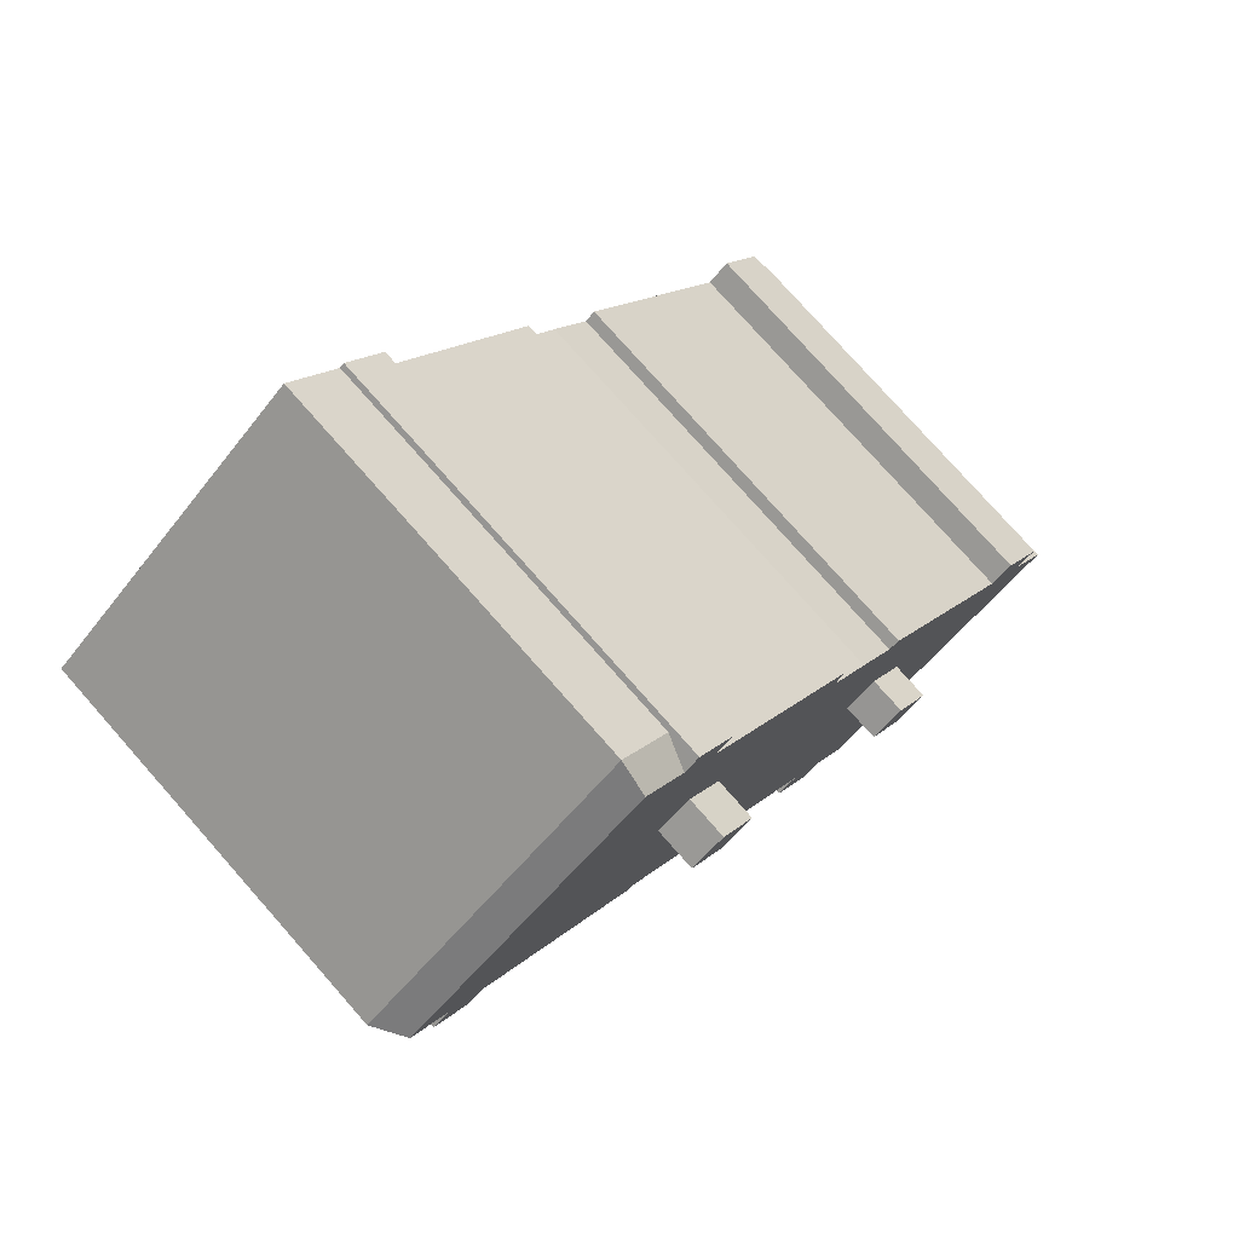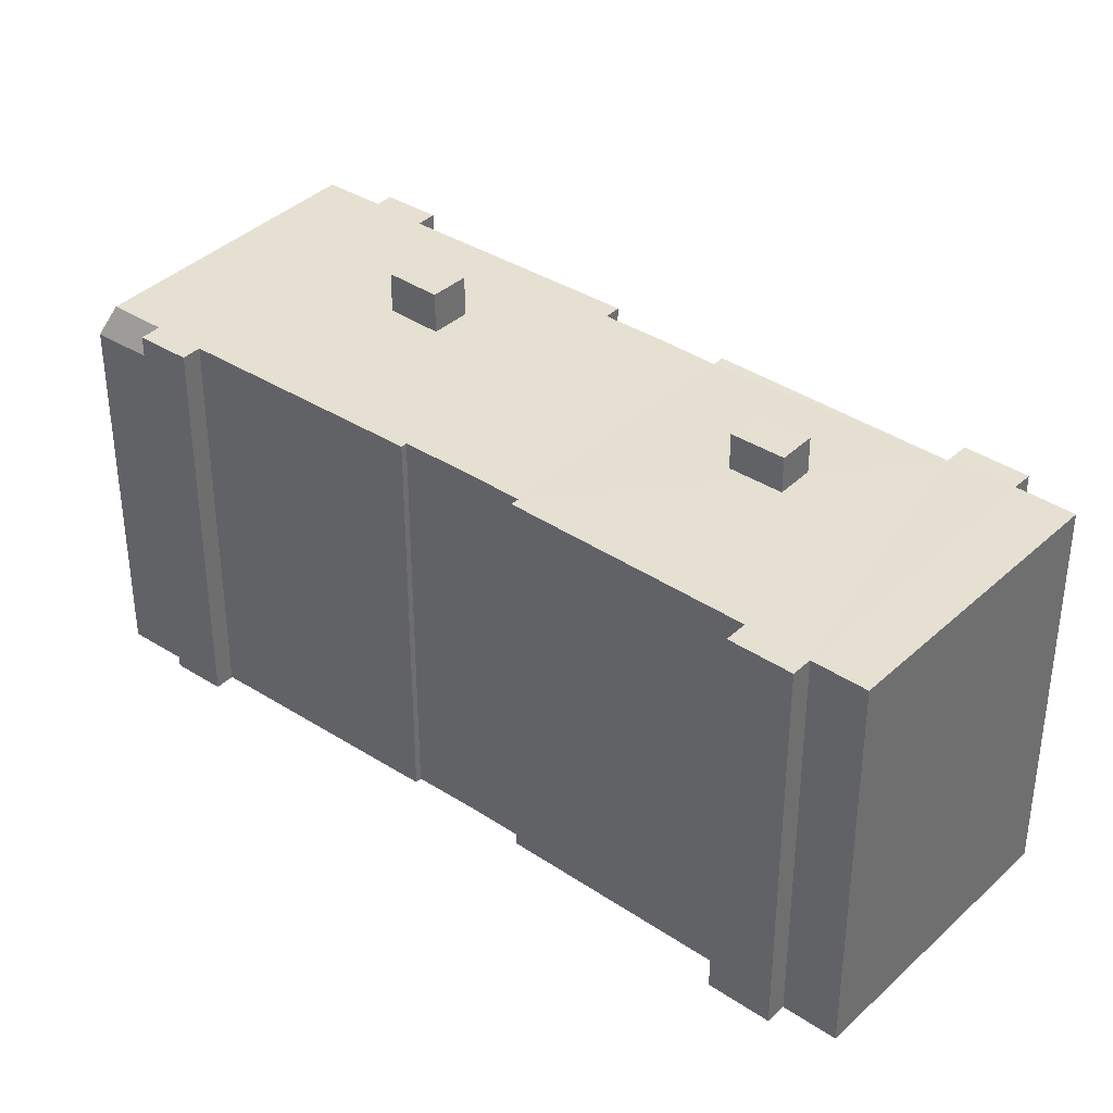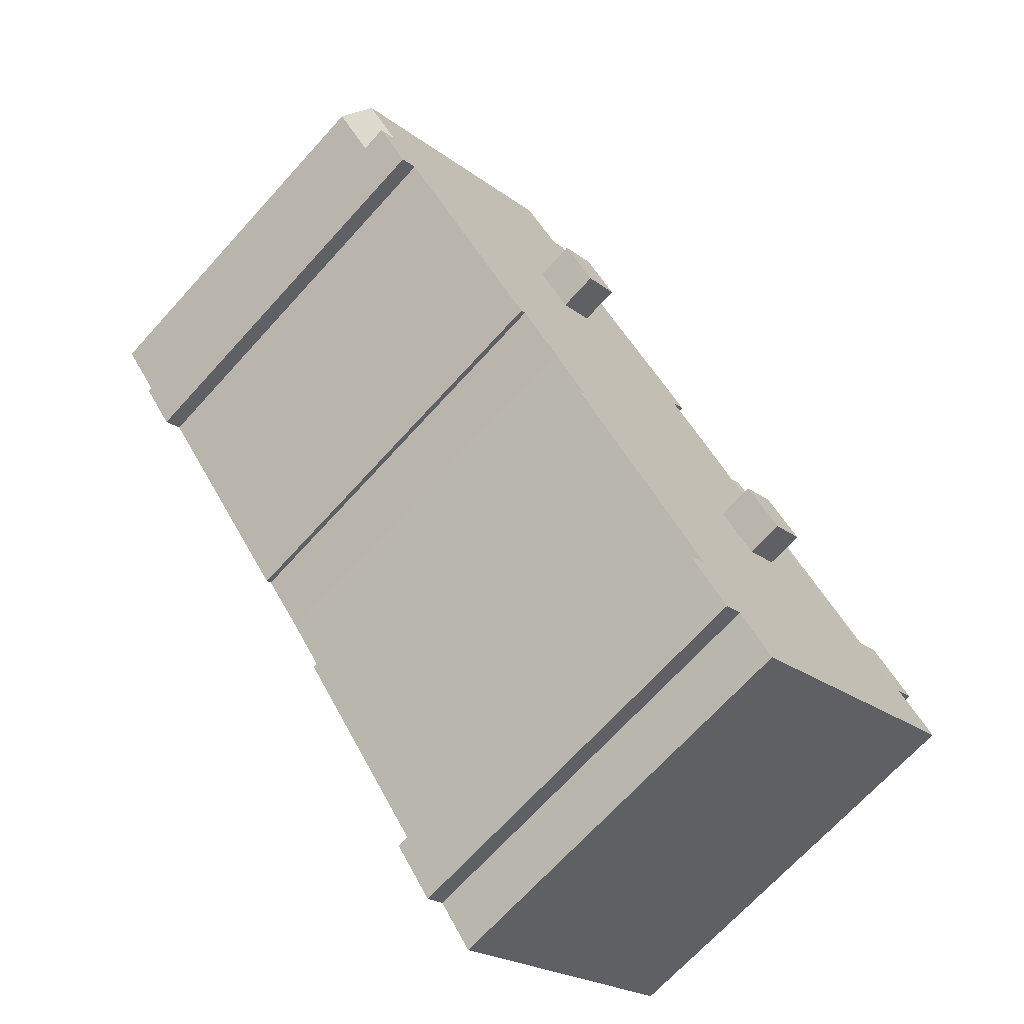
<metadata>
{"format":"obj","ext":"obj","renderer":"f3d","projection":"perspective","resolution":1024,"background":"white","views":[{"elev":77.7,"azim":138.5,"up":"+Z"},{"elev":37.6,"azim":166.8,"up":"+Y"},{"elev":-69.1,"azim":137.8,"up":"+Z"}]}
</metadata>
<code>
v -5.556 10.29 -20.67
v -3.621 10.29 -17.85
v -2.627 10.29 -18.58
v -4.644 10.29 -21.34
v -19.94 10.29 -13.81
v -18.09 10.29 -11.28
v -5.556 10.29 -20.67
v -19.94 10.29 -13.81
v -5.556 10.29 -20.67
v -7.288 10.29 -23.04
v -18.98 10.28 -10.63
v -16.96 10.29 -7.866
v -18.09 10.29 -11.28
v -18.09 10.29 -11.28
v -16.96 10.29 -7.866
v -15.87 10.28 -8.663
v -3.621 10.29 -17.85
v 3.63 10.29 -7.147
v 3.999 10.29 -7.416
v -15.87 10.28 -8.663
v -8.292 10.29 1.709
v -7.788 10.26 1.341
v -15.87 10.28 -8.663
v -3.621 10.29 -17.85
v -5.556 10.29 -20.67
v -18.09 10.29 -11.28
v -15.87 10.28 -8.663
v -5.556 10.29 -20.67
v -7.788 10.26 1.341
v -5.943 10.28 3.867
v 5.546 10.29 -4.523
v -7.788 10.26 1.341
v 5.546 10.29 -4.523
v 3.63 10.29 -7.147
v -6.844 10.28 -7.962
v -6.105 10.28 -6.994
v 3.63 10.29 -7.147
v -7.705 10.28 -5.77
v 3.63 10.29 -7.147
v -6.105 10.28 -6.994
v -15.87 10.28 -8.663
v -7.705 10.28 -5.77
v -9.465 10.28 -8.071
v -15.87 10.28 -8.663
v -9.465 10.28 -8.071
v -9.353 10.28 -8.157
v -7.788 10.26 1.341
v 3.63 10.29 -7.147
v -7.705 10.28 -5.77
v -15.87 10.28 -8.663
v -7.788 10.26 1.341
v -7.705 10.28 -5.77
v -6.844 10.28 -7.962
v 3.63 10.29 -7.147
v -3.621 10.29 -17.85
v -15.87 10.28 -8.663
v -7.864 10.28 -9.295
v -3.621 10.29 -17.85
v -7.864 10.28 -9.295
v -6.844 10.28 -7.962
v -3.621 10.29 -17.85
v -15.87 10.28 -8.663
v -9.353 10.28 -8.157
v -7.864 10.28 -9.295
v -3.844 10.29 6.586
v 7.659 10.29 -1.795
v 5.546 10.29 -4.523
v 7.659 10.29 -1.795
v 15.86 10.29 8.256
v 7.918 10.29 -1.996
v 4.124 10.29 14.58
v 5.884 10.29 13.28
v 4.811 10.29 11.77
v 3.07 10.29 13.04
v 0.9616 10.29 9.982
v 2.016 10.29 11.51
v 3.737 10.29 10.25
v -0.09241 10.29 8.451
v 0.9616 10.29 9.982
v 1.59 10.29 7.222
v -0.09241 10.29 8.451
v 1.59 10.29 7.222
v 0.5164 10.29 5.706
v -1.146 10.29 6.92
v 5.884 10.29 13.28
v 7.645 10.29 11.99
v 6.552 10.29 10.49
v 4.811 10.29 11.77
v 1.59 10.29 7.222
v 3.272 10.29 5.993
v 2.179 10.29 4.493
v 0.5164 10.29 5.706
v 7.645 10.29 11.99
v 9.406 10.29 10.7
v 8.293 10.29 9.214
v 6.552 10.29 10.49
v 3.272 10.29 5.993
v 4.955 10.29 4.764
v 3.842 10.29 3.28
v 2.179 10.29 4.493
v 9.406 10.29 10.7
v 11.17 10.29 9.405
v 10.03 10.29 7.937
v 8.293 10.29 9.214
v 8.293 10.29 9.214
v 10.03 10.29 7.937
v 8.902 10.29 6.47
v 7.18 10.29 7.731
v 7.18 10.29 7.731
v 8.902 10.29 6.47
v 7.77 10.29 5.002
v 6.068 10.29 6.247
v 6.068 10.29 6.247
v 7.77 10.29 5.002
v 6.637 10.29 3.535
v 4.955 10.29 4.764
v 4.955 10.29 4.764
v 6.637 10.29 3.535
v 5.505 10.29 2.067
v 3.842 10.29 3.28
v 11.17 10.29 9.405
v 12.93 10.29 8.112
v 11.78 10.29 6.661
v 10.03 10.29 7.937
v 10.03 10.29 7.937
v 11.78 10.29 6.661
v 10.62 10.29 5.209
v 8.902 10.29 6.47
v 8.902 10.29 6.47
v 10.62 10.29 5.209
v 9.472 10.29 3.757
v 7.77 10.29 5.002
v 7.77 10.29 5.002
v 9.472 10.29 3.757
v 8.32 10.29 2.305
v 6.637 10.29 3.535
v 6.637 10.29 3.535
v 8.32 10.29 2.305
v 7.168 10.29 0.8537
v 5.505 10.29 2.067
v 3.07 10.29 13.04
v 3.397 10.29 17.42
v 4.124 10.29 14.58
v 3.397 10.29 17.42
v 5.884 10.29 13.28
v 4.124 10.29 14.58
v 2.016 10.29 11.51
v 3.397 10.29 17.42
v 3.07 10.29 13.04
v 2.016 10.29 11.51
v 3.07 10.29 13.04
v 4.541 10.29 10.71
v 0.9616 10.29 9.982
v 3.397 10.29 17.42
v 2.016 10.29 11.51
v 3.397 10.29 17.42
v 7.645 10.29 11.99
v 5.884 10.29 13.28
v 4.541 10.29 10.71
v 4.811 10.29 11.77
v 6.552 10.29 10.49
v 3.07 10.29 13.04
v 4.811 10.29 11.77
v 4.541 10.29 10.71
v 3.397 10.29 17.42
v 9.406 10.29 10.7
v 7.645 10.29 11.99
v 2.016 10.29 11.51
v 4.541 10.29 10.71
v 3.737 10.29 10.25
v -3.844 10.29 6.586
v 0.9616 10.29 9.982
v -0.09241 10.29 8.451
v -3.844 10.29 6.586
v -1.146 10.29 6.92
v 0.5164 10.29 5.706
v -3.844 10.29 6.586
v -0.09241 10.29 8.451
v -1.146 10.29 6.92
v -3.844 10.29 6.586
v 3.397 10.29 17.42
v 0.9616 10.29 9.982
v 0.9616 10.29 9.982
v 2.835 10.29 8.351
v 1.59 10.29 7.222
v 2.835 10.29 8.351
v 3.737 10.29 10.25
v 4.541 10.29 10.71
v 1.59 10.29 7.222
v 2.835 10.29 8.351
v 3.272 10.29 5.993
v 2.835 10.29 8.351
v 4.538 10.29 7.119
v 3.272 10.29 5.993
v 0.9616 10.29 9.982
v 3.737 10.29 10.25
v 2.835 10.29 8.351
v -3.844 10.29 6.586
v 0.5164 10.29 5.706
v 2.179 10.29 4.493
v 4.541 10.29 10.71
v 6.552 10.29 10.49
v 6.244 10.29 9.477
v 6.244 10.29 9.477
v 6.552 10.29 10.49
v 8.293 10.29 9.214
v 4.538 10.29 7.119
v 6.244 10.29 9.477
v 7.18 10.29 7.731
v 6.244 10.29 9.477
v 8.293 10.29 9.214
v 7.18 10.29 7.731
v 11.17 10.29 9.405
v 15.86 10.29 8.256
v 12.93 10.29 8.112
v 9.406 10.29 10.7
v 15.86 10.29 8.256
v 11.17 10.29 9.405
v 11.78 10.29 6.661
v 12.93 10.29 8.112
v 15.86 10.29 8.256
v 10.62 10.29 5.209
v 11.78 10.29 6.661
v 15.86 10.29 8.256
v 9.472 10.29 3.757
v 10.62 10.29 5.209
v 15.86 10.29 8.256
v 3.397 10.29 17.42
v 15.86 10.29 8.256
v 9.406 10.29 10.7
v 4.538 10.29 7.119
v 6.068 10.29 6.247
v 4.955 10.29 4.764
v 4.538 10.29 7.119
v 7.18 10.29 7.731
v 6.068 10.29 6.247
v 2.179 10.29 4.493
v 3.842 10.29 3.28
v 7.659 10.29 -1.795
v -3.844 10.29 6.586
v 3.272 10.29 5.993
v 4.538 10.29 7.119
v 4.955 10.29 4.764
v 7.659 10.29 -1.795
v 8.32 10.29 2.305
v 9.472 10.29 3.757
v 5.505 10.29 2.067
v 7.168 10.29 0.8537
v 7.659 10.29 -1.795
v 7.168 10.29 0.8537
v 8.32 10.29 2.305
v 7.659 10.29 -1.795
v 3.842 10.29 3.28
v 5.505 10.29 2.067
v 7.659 10.29 -1.795
v 7.659 10.29 -1.795
v 9.472 10.29 3.757
v 15.86 10.29 8.256
v -5.943 10.28 3.867
v -3.844 10.29 6.586
v 5.546 10.29 -4.523
v 15.86 10.29 8.256
v 18.08 10.29 10.12
v 16.69 10.29 7.615
v -4.555 10.29 7.15
v 3.397 10.29 17.42
v -3.844 10.29 6.586
v 16.69 10.29 7.615
v 18.08 10.29 10.12
v 18.42 10.29 9.853
v 2.535 10.29 18.08
v 4.591 10.29 20.29
v 5.116 10.29 19.88
v 3.397 10.29 17.42
v 15.86 10.29 8.256
v 17.53 10.29 10.55
v 18.08 10.29 10.12
v 2.535 10.29 18.08
v 4.372 10.29 20.46
v 4.591 10.29 20.29
v 3.397 10.29 17.42
v 5.116 10.29 19.88
v 17.53 10.29 10.55
v 3.397 10.29 17.42
v 17.53 10.29 10.55
v 15.86 10.29 8.256
v 7.101 10.29 22.44
v 19.38 10.29 12.93
v 17.53 10.29 10.55
v 5.116 10.29 19.88
v 4.591 8.786 20.29
v 7.101 10.29 22.44
v 5.116 10.29 19.88
v 4.591 8.786 20.29
v 6.955 8.79 23.34
v 7.101 10.29 22.44
v 6.955 8.79 23.34
v 20.31 8.79 13
v 19.38 10.29 12.93
v 6.955 8.79 23.34
v 19.38 10.29 12.93
v 7.101 10.29 22.44
v 18.08 8.789 10.12
v 19.38 10.29 12.93
v 20.31 8.79 13
v 17.53 10.29 10.55
v 19.38 10.29 12.93
v 18.08 8.789 10.12
v -9.465 12.16 -8.071
v -7.705 12.16 -5.77
v -6.105 12.16 -6.994
v -7.864 12.16 -9.295
v 2.835 12.37 8.351
v 4.541 12.37 10.71
v 6.244 12.37 9.477
v 4.538 12.37 7.119
v -18.98 10.28 -10.63
v -18.09 10.29 -11.28
v -18.09 -10.31 -11.28
v -18.98 -10.31 -10.63
v -17.97 -10.31 -9.25
v -16.96 -10.31 -7.866
v -16.96 10.29 -7.866
v -18.98 10.28 -10.63
v -18.98 -10.31 -10.63
v -17.97 -10.31 -9.25
v -18.98 10.28 -10.63
v -17.97 -10.31 -9.25
v -16.96 10.29 -7.866
v -16.41 -10.31 -8.265
v -15.87 -10.31 -8.663
v -15.87 10.28 -8.663
v -16.96 10.29 -7.866
v -16.96 -10.31 -7.866
v -16.41 -10.31 -8.265
v -16.96 10.29 -7.866
v -16.41 -10.31 -8.265
v -15.87 10.28 -8.663
v -15.87 -10.31 -8.663
v -8.292 -10.31 1.709
v -8.292 10.29 1.709
v -15.87 10.28 -8.663
v -8.292 -10.31 1.709
v -7.788 -10.31 1.341
v -7.788 10.26 1.341
v -8.292 10.29 1.709
v -7.788 -10.31 1.341
v -5.943 -10.31 3.867
v -5.943 10.28 3.867
v -7.788 10.26 1.341
v -4.893 -10.31 5.226
v -3.844 -10.31 6.586
v -3.844 10.29 6.586
v -5.943 10.28 3.867
v -5.943 -10.31 3.867
v -4.893 -10.31 5.226
v -5.943 10.28 3.867
v -4.893 -10.31 5.226
v -3.844 10.29 6.586
v 3.63 10.29 -7.147
v 5.546 10.29 -4.523
v 5.546 -10.31 -4.523
v 3.63 -10.31 -7.147
v 5.546 10.29 -4.523
v 6.603 -10.31 -3.159
v 5.546 -10.31 -4.523
v 6.603 -10.31 -3.159
v 7.659 10.29 -1.795
v 7.659 -10.31 -1.795
v 5.546 10.29 -4.523
v 7.659 10.29 -1.795
v 6.603 -10.31 -3.159
v 3.63 -10.31 -7.147
v 3.999 -10.31 -7.416
v 3.999 10.29 -7.416
v 3.63 10.29 -7.147
v -3.621 10.29 -17.85
v 3.999 10.29 -7.416
v 3.999 -10.31 -7.416
v -3.621 -10.31 -17.85
v -3.621 -10.31 -17.85
v -2.627 -10.31 -18.58
v -2.627 10.29 -18.58
v -3.621 10.29 -17.85
v -4.644 10.29 -21.34
v -2.627 10.29 -18.58
v -2.627 -10.31 -18.58
v -4.644 -10.31 -21.34
v -5.556 10.29 -20.67
v -4.644 10.29 -21.34
v -4.644 -10.31 -21.34
v -5.556 -10.31 -20.67
v -7.288 10.29 -23.04
v -5.556 10.29 -20.67
v -5.556 -10.31 -20.67
v -7.288 -10.31 -23.04
v -19.94 10.29 -13.81
v -7.288 10.29 -23.04
v -7.288 -10.31 -23.04
v -19.94 -10.31 -13.81
v -19.94 -10.31 -13.81
v -18.09 -10.31 -11.28
v -18.09 10.29 -11.28
v -19.94 10.29 -13.81
v 5.773 -10.31 21.81
v 6.955 -10.31 23.34
v 6.955 8.79 23.34
v 4.591 8.786 20.29
v 4.591 -10.31 20.29
v 5.773 -10.31 21.81
v 4.591 8.786 20.29
v 5.773 -10.31 21.81
v 6.955 8.79 23.34
v -4.555 10.29 7.15
v -4.199 -10.31 6.868
v -4.555 -10.31 7.15
v -4.199 -10.31 6.868
v -3.844 10.29 6.586
v -3.844 -10.31 6.586
v -4.555 10.29 7.15
v -3.844 10.29 6.586
v -4.199 -10.31 6.868
v -4.555 -10.31 7.15
v 3.397 -10.31 17.42
v 3.397 10.29 17.42
v -4.555 10.29 7.15
v 2.535 10.29 18.08
v 3.397 10.29 17.42
v 3.397 -10.31 17.42
v 2.535 -10.31 18.08
v 2.535 -10.31 18.08
v 4.372 -10.31 20.46
v 4.372 10.29 20.46
v 2.535 10.29 18.08
v 4.372 10.29 20.46
v 4.591 8.786 20.29
v 4.591 10.29 20.29
v 4.372 -10.31 20.46
v 4.591 -10.31 20.29
v 4.591 8.786 20.29
v 4.372 10.29 20.46
v 4.591 10.29 20.29
v 4.591 8.786 20.29
v 5.116 10.29 19.88
v 17.53 10.29 10.55
v 18.08 8.789 10.12
v 18.08 10.29 10.12
v 18.08 -10.31 10.12
v 18.42 -10.31 9.853
v 18.42 10.29 9.853
v 18.08 8.789 10.12
v 18.08 10.29 10.12
v 18.08 8.789 10.12
v 18.42 10.29 9.853
v 16.69 10.29 7.615
v 18.42 10.29 9.853
v 18.42 -10.31 9.853
v 16.69 -10.31 7.615
v 15.86 10.29 8.256
v 16.69 10.29 7.615
v 16.69 -10.31 7.615
v 15.86 -10.31 8.256
v 7.918 10.29 -1.996
v 15.86 10.29 8.256
v 15.86 -10.31 8.256
v 7.918 -10.31 -1.996
v 7.659 10.29 -1.795
v 7.789 -10.31 -1.896
v 7.659 -10.31 -1.795
v 7.789 -10.31 -1.896
v 7.918 10.29 -1.996
v 7.918 -10.31 -1.996
v 7.659 10.29 -1.795
v 7.918 10.29 -1.996
v 7.789 -10.31 -1.896
v 6.955 -10.31 23.34
v 20.31 -10.31 13
v 20.31 8.79 13
v 6.955 8.79 23.34
v 18.08 8.789 10.12
v 20.31 8.79 13
v 20.31 -10.31 13
v 18.08 -10.31 10.12
v -9.465 10.28 -8.071
v -7.705 10.28 -5.77
v -7.705 12.16 -5.77
v -9.465 12.16 -8.071
v -7.705 10.28 -5.77
v -6.105 10.28 -6.994
v -6.105 12.16 -6.994
v -7.705 12.16 -5.77
v -7.864 12.16 -9.295
v -6.844 10.28 -7.962
v -7.864 10.28 -9.295
v -6.844 10.28 -7.962
v -6.105 12.16 -6.994
v -6.105 10.28 -6.994
v -7.864 12.16 -9.295
v -6.105 12.16 -6.994
v -6.844 10.28 -7.962
v -9.465 12.16 -8.071
v -9.353 10.28 -8.157
v -9.465 10.28 -8.071
v -9.353 10.28 -8.157
v -7.864 12.16 -9.295
v -7.864 10.28 -9.295
v -9.465 12.16 -8.071
v -7.864 12.16 -9.295
v -9.353 10.28 -8.157
v 2.835 10.29 8.351
v 4.541 10.29 10.71
v 4.541 12.37 10.71
v 2.835 12.37 8.351
v 4.541 10.29 10.71
v 6.244 10.29 9.477
v 6.244 12.37 9.477
v 4.541 12.37 10.71
v 4.538 12.37 7.119
v 6.244 12.37 9.477
v 6.244 10.29 9.477
v 4.538 10.29 7.119
v 2.835 12.37 8.351
v 4.538 12.37 7.119
v 4.538 10.29 7.119
v 2.835 10.29 8.351
v -18.98 -10.31 -10.63
v -18.09 -10.31 -11.28
v -19.94 -10.31 -13.81
v -7.288 -10.31 -23.04
v -5.556 -10.31 -20.67
v -4.644 -10.31 -21.34
v -2.627 -10.31 -18.58
v -3.621 -10.31 -17.85
v 3.999 -10.31 -7.416
v 3.63 -10.31 -7.147
v 5.546 -10.31 -4.523
v 6.603 -10.31 -3.159
v 7.659 -10.31 -1.795
v 7.789 -10.31 -1.896
v 7.918 -10.31 -1.996
v 15.86 -10.31 8.256
v 16.69 -10.31 7.615
v 18.42 -10.31 9.853
v 18.08 -10.31 10.12
v 20.31 -10.31 13
v 6.955 -10.31 23.34
v 5.773 -10.31 21.81
v 4.591 -10.31 20.29
v 4.372 -10.31 20.46
v 2.535 -10.31 18.08
v 3.397 -10.31 17.42
v -4.555 -10.31 7.15
v -4.199 -10.31 6.868
v -3.844 -10.31 6.586
v -4.893 -10.31 5.226
v -5.943 -10.31 3.867
v -7.788 -10.31 1.341
v -8.292 -10.31 1.709
v -15.87 -10.31 -8.663
v -16.41 -10.31 -8.265
v -16.96 -10.31 -7.866
v -17.97 -10.31 -9.25
g CDNNDG02_0011360
f 4 1 3
f 3 1 2
f 5 6 7
f 8 9 10
f 11 12 13
f 14 15 16
f 17 18 19
f 20 21 22
f 23 24 25
f 26 27 28
f 29 30 31
f 32 33 34
f 35 36 37
f 38 39 40
f 41 42 43
f 44 45 46
f 47 48 49
f 50 51 52
f 53 54 55
f 56 57 58
f 59 60 61
f 62 63 64
f 65 66 67
f 68 69 70
f 72 73 74
f 71 72 74
f 75 76 77
f 78 79 80
f 82 83 84
f 81 82 84
f 86 87 88
f 85 86 88
f 90 91 92
f 89 90 92
f 93 95 96
f 93 94 95
f 97 99 100
f 97 98 99
f 101 103 104
f 101 102 103
f 105 107 108
f 105 106 107
f 109 111 112
f 109 110 111
f 113 115 116
f 113 114 115
f 117 119 120
f 117 118 119
f 121 123 124
f 121 122 123
f 125 127 128
f 125 126 127
f 129 131 132
f 129 130 131
f 133 135 136
f 133 134 135
f 137 139 140
f 137 138 139
f 141 142 143
f 144 145 146
f 147 148 149
f 150 151 152
f 153 154 155
f 156 157 158
f 159 160 161
f 162 163 164
f 165 166 167
f 168 169 170
f 171 172 173
f 174 175 176
f 177 178 179
f 180 181 182
f 183 184 185
f 186 187 188
f 189 190 191
f 192 193 194
f 195 196 197
f 198 199 200
f 201 202 203
f 204 205 206
f 207 208 209
f 210 211 212
f 213 214 215
f 216 217 218
f 219 220 221
f 222 223 224
f 225 226 227
f 228 229 230
f 231 232 233
f 234 235 236
f 237 238 239
f 240 237 239
f 241 242 243
f 244 245 246
f 247 248 249
f 250 251 252
f 253 254 255
f 256 257 258
f 259 260 261
f 262 263 264
f 265 266 267
f 268 269 270
f 274 271 272
f 273 274 272
f 275 276 277
f 278 279 280
f 281 282 283
f 284 285 286
f 287 289 290
f 287 288 289
f 291 292 293
f 294 295 296
f 297 298 299
f 300 301 302
f 303 304 305
f 306 307 308
f 312 309 311
f 311 309 310
f 316 313 314
f 315 316 314
f 317 319 320
f 317 318 319
f 321 322 323
f 324 325 326
f 327 328 329
f 330 331 332
f 333 334 335
f 336 337 338
f 342 339 340
f 340 341 342
f 343 345 346
f 343 344 345
f 348 349 350
f 347 348 350
f 351 352 353
f 354 355 356
f 357 358 359
f 363 360 362
f 362 360 361
f 364 365 366
f 367 368 369
f 370 371 372
f 373 375 376
f 373 374 375
f 377 379 380
f 379 377 378
f 381 382 383
f 384 381 383
f 388 385 386
f 387 388 386
f 390 391 392
f 389 390 392
f 396 393 395
f 395 393 394
f 400 397 399
f 398 399 397
f 401 403 404
f 401 402 403
f 405 406 407
f 408 409 410
f 411 412 413
f 414 415 416
f 417 418 419
f 420 421 422
f 426 423 425
f 424 425 423
f 427 429 430
f 427 428 429
f 432 433 434
f 431 432 434
f 435 436 437
f 438 440 441
f 438 439 440
f 442 443 444
f 445 446 447
f 449 450 451
f 448 449 451
f 452 453 454
f 458 455 457
f 457 455 456
f 459 461 462
f 459 460 461
f 463 465 466
f 465 463 464
f 467 468 469
f 470 471 472
f 473 474 475
f 479 476 478
f 478 476 477
f 483 480 482
f 482 480 481
f 484 486 487
f 484 485 486
f 491 489 490
f 491 488 489
f 492 493 494
f 495 496 497
f 498 499 500
f 501 502 503
f 504 505 506
f 507 508 509
f 511 512 513
f 510 511 513
f 517 515 516
f 517 514 515
f 521 518 520
f 520 518 519
f 522 524 525
f 522 523 524
f 560 561 562
f 562 559 560
f 535 557 559
f 527 528 530
f 530 533 559
f 528 529 530
f 527 530 559
f 530 531 532
f 530 532 533
f 526 527 562
f 533 534 535
f 538 551 554
f 533 535 559
f 538 539 541
f 539 540 541
f 538 541 551
f 541 542 544
f 542 543 544
f 551 541 544
f 527 559 562
f 544 545 547
f 536 556 557
f 545 546 547
f 544 547 548
f 544 548 551
f 559 557 558
f 548 549 550
f 536 555 556
f 548 550 551
f 537 538 554
f 551 552 553
f 536 557 535
f 551 553 554
f 536 537 555
f 537 554 555

</code>
